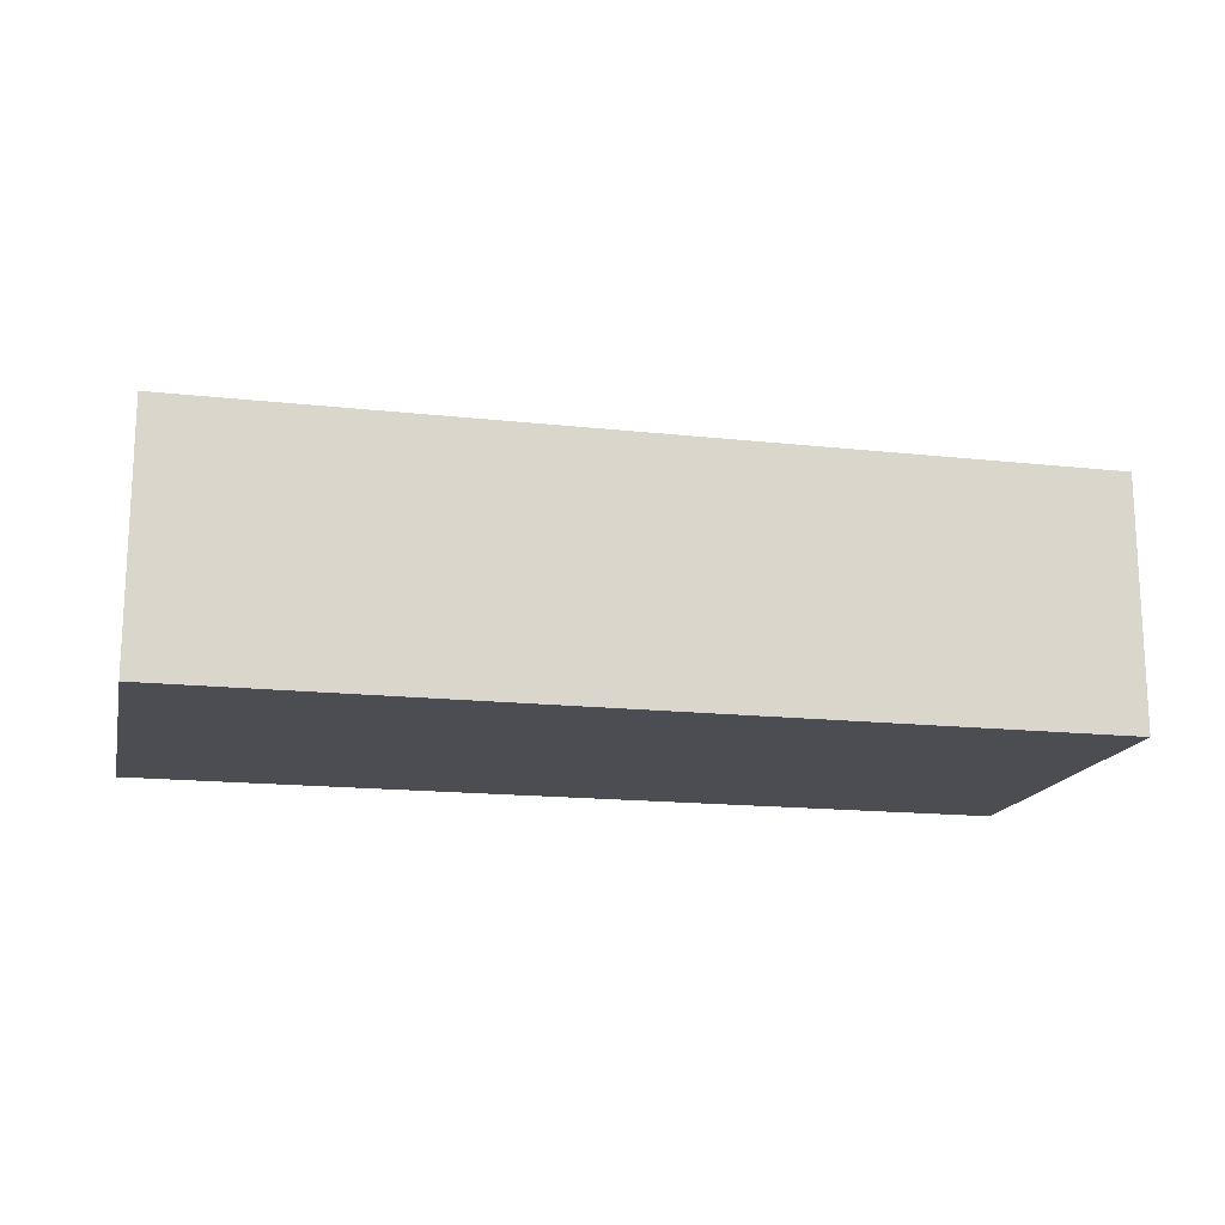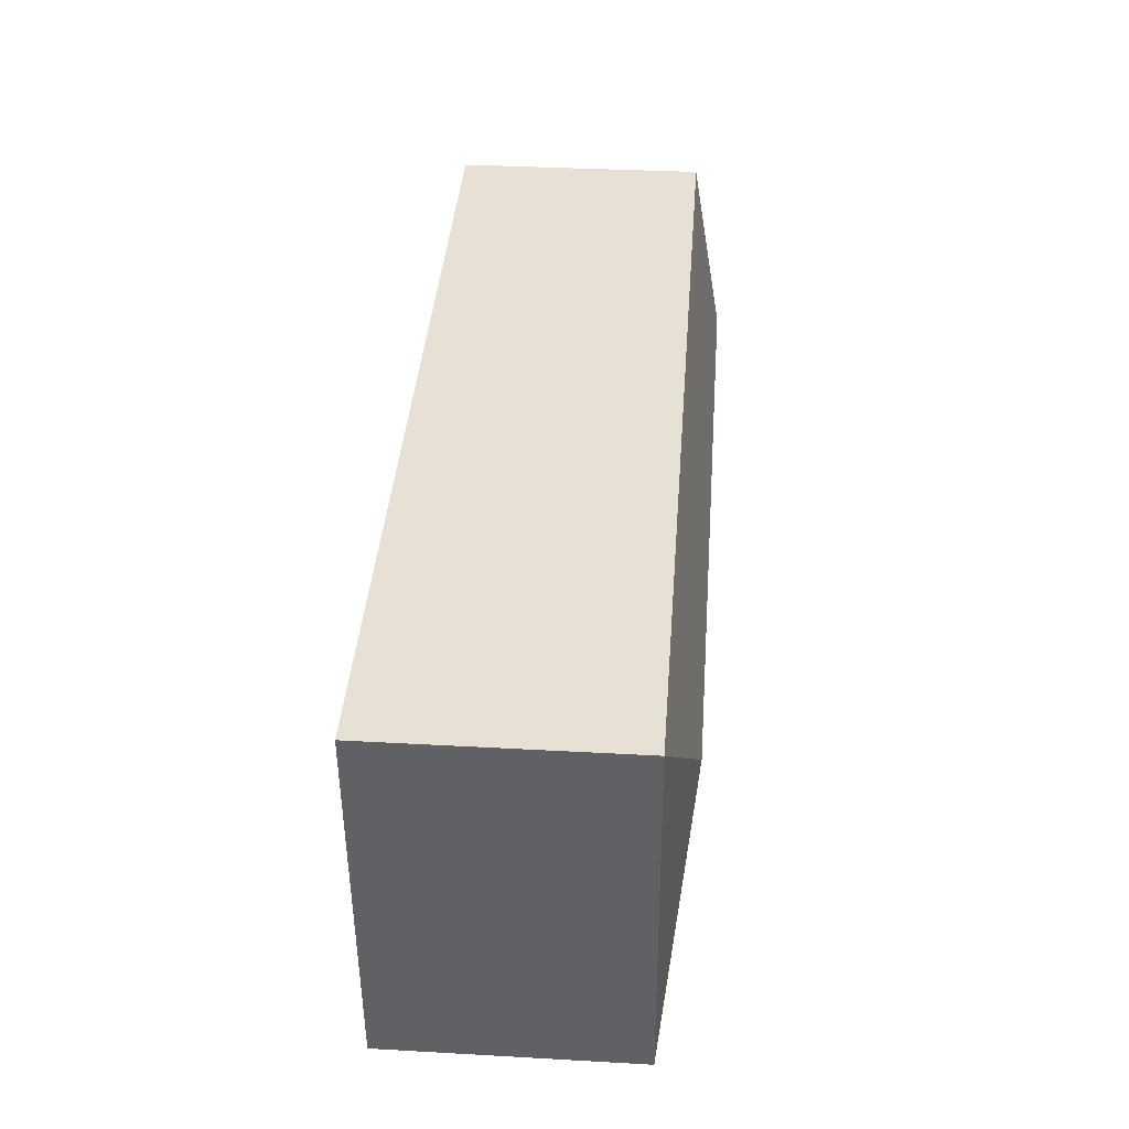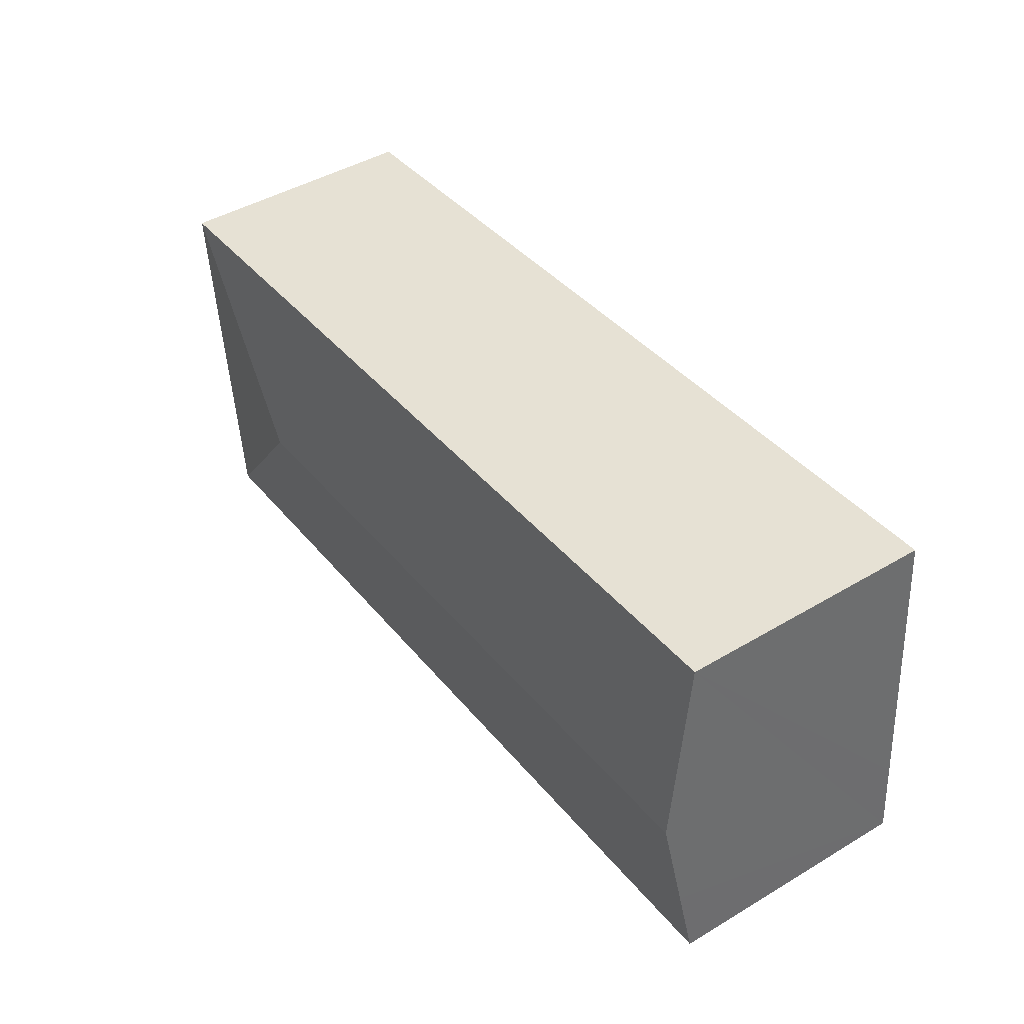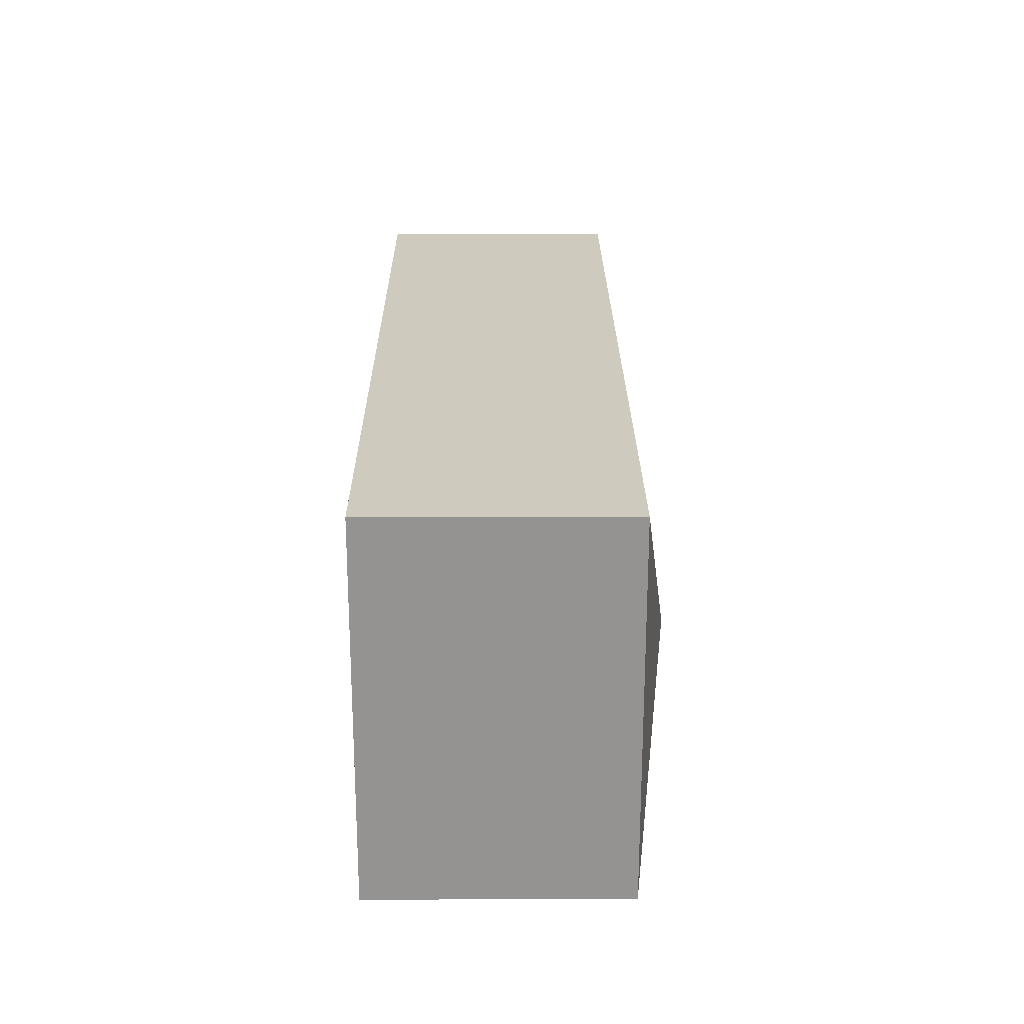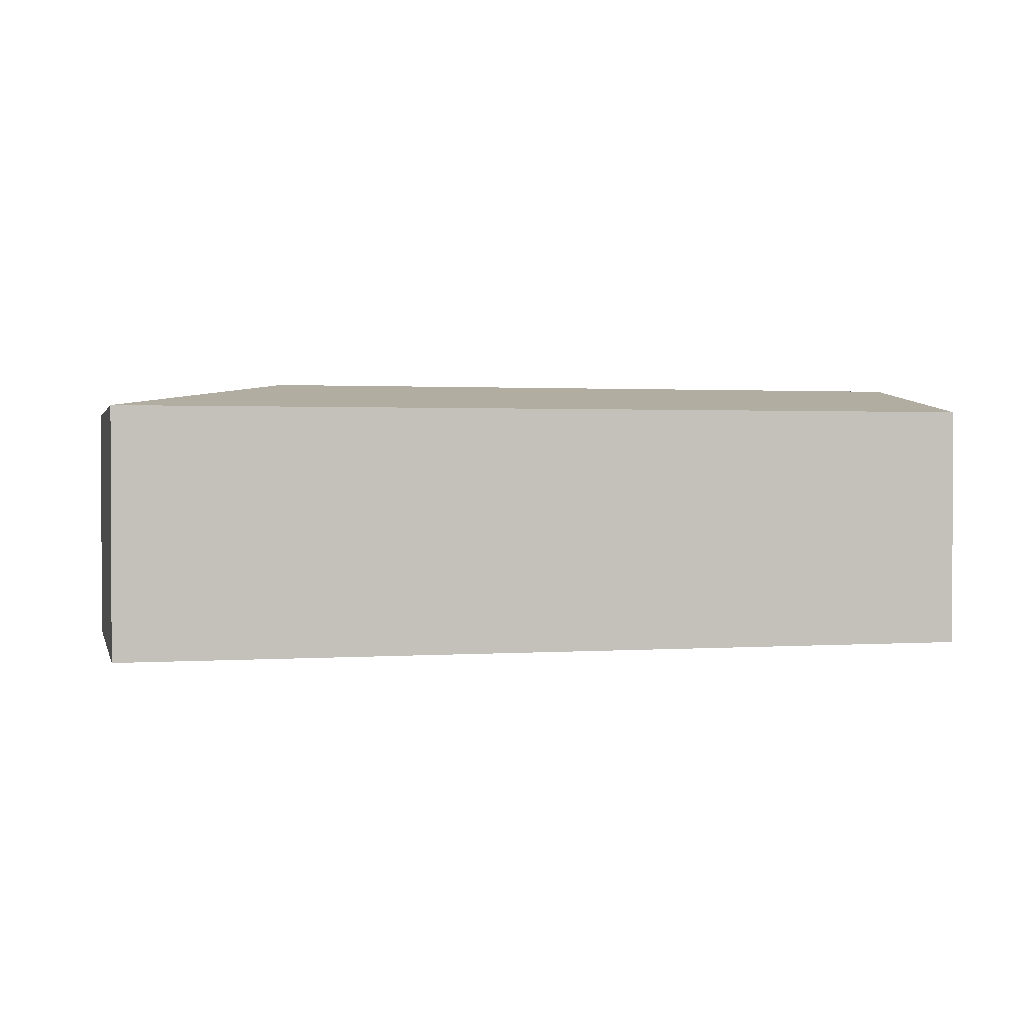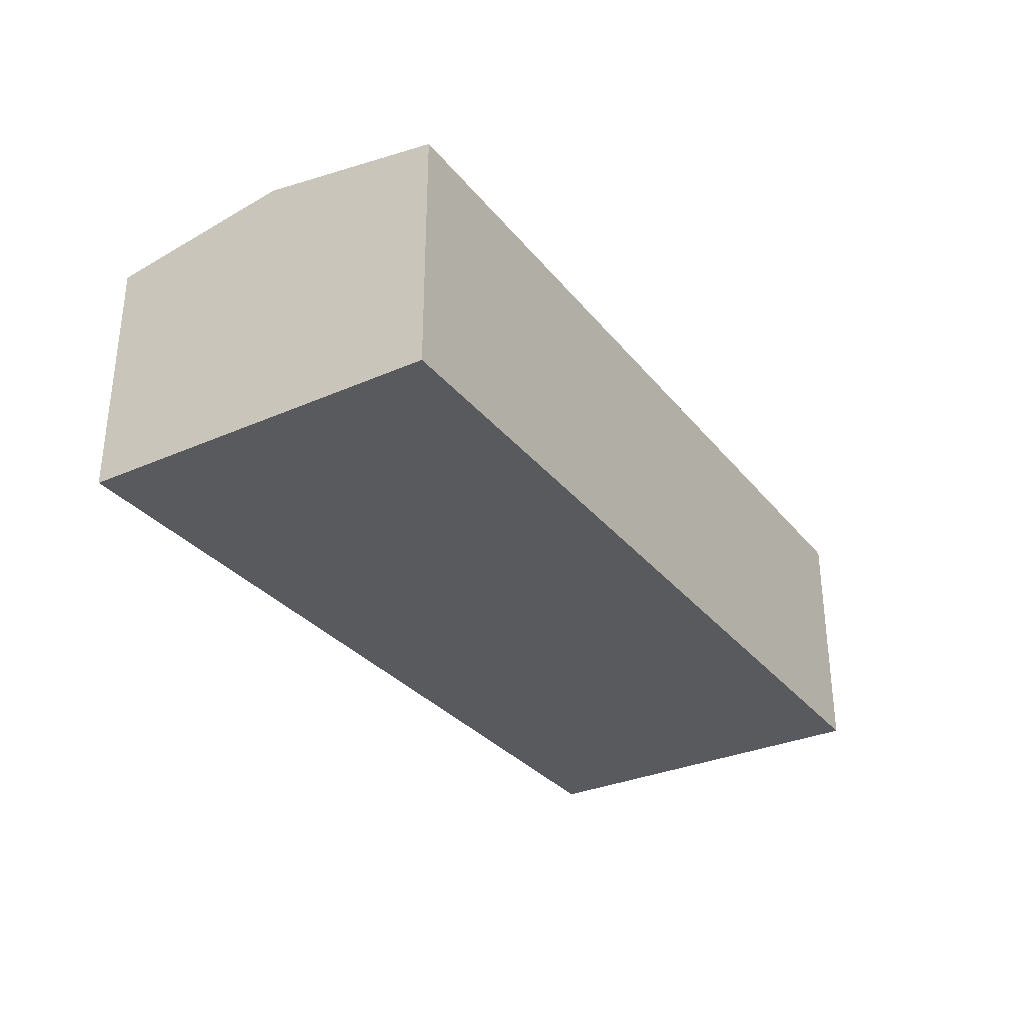
<metadata>
{"format":"obj","ext":"obj","renderer":"f3d","projection":"perspective","resolution":1024,"background":"white","views":[{"elev":-16.4,"azim":-7.7,"up":"+Y"},{"elev":34.5,"azim":94.3,"up":"+Z"},{"elev":44.9,"azim":-124.6,"up":"+Z"},{"elev":18.2,"azim":89.6,"up":"+Z"},{"elev":1.3,"azim":170.9,"up":"+Y"},{"elev":-31.6,"azim":-53.1,"up":"+Y"}]}
</metadata>
<code>
v  10.85 4.213 1.878
v  13.45 3.762 -0.671
v  13.41 3.762 -1.167
v  13.89 3.762 4.436
v  0.104 3.955 1.2
v  0 3.762 2.304e-16
v  0.244 4.213 2.801
v  0.488 3.762 5.603
v  6.384 3.762 5.09
v  0.488 -3.431e-16 5.603
v  6.384 -3.117e-16 5.09
v  13.89 -2.716e-16 4.436
v  13.45 4.109e-17 -0.671
v  13.41 7.146e-17 -1.167
v  0 0 0
v  0.104 -7.348e-17 1.2
v  0.244 -1.715e-16 2.801
g defaultobject
f 1 2 3
f 2 1 4
f 5 3 6
f 3 5 1
f 1 5 7
f 8 1 7
f 1 8 9
f 1 9 4
f 10 9 8
f 9 10 11
f 9 11 4
f 4 11 12
f 12 2 4
f 2 12 13
f 2 13 3
f 3 13 14
f 14 6 3
f 6 14 15
f 15 5 6
f 5 15 7
f 7 15 8
f 8 15 16
f 8 16 17
f 8 17 10
f 11 13 12
f 13 11 14
f 14 11 15
f 15 11 17
f 17 11 10
f 15 17 16

</code>
